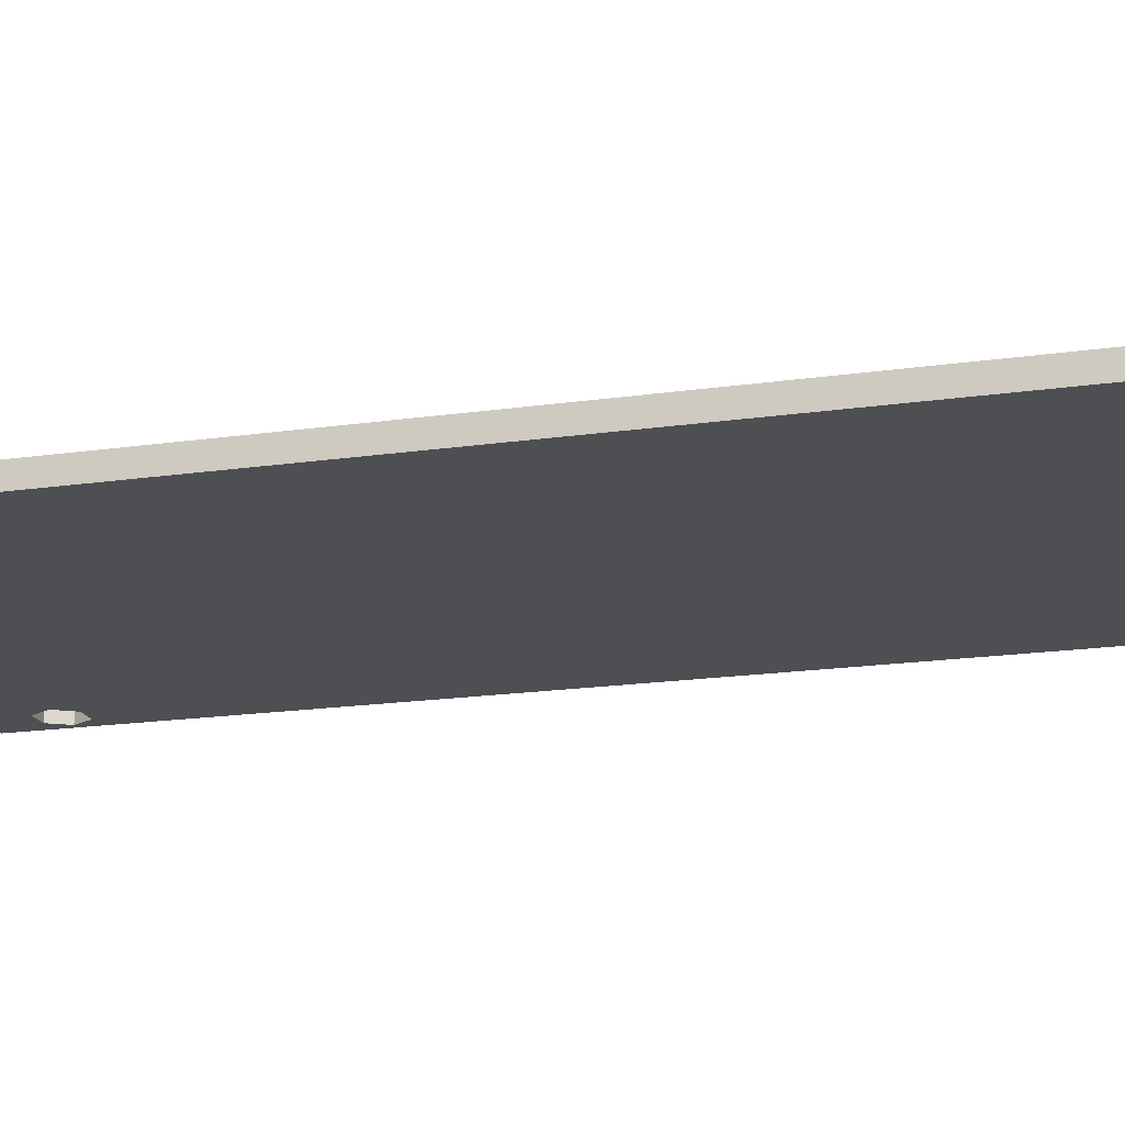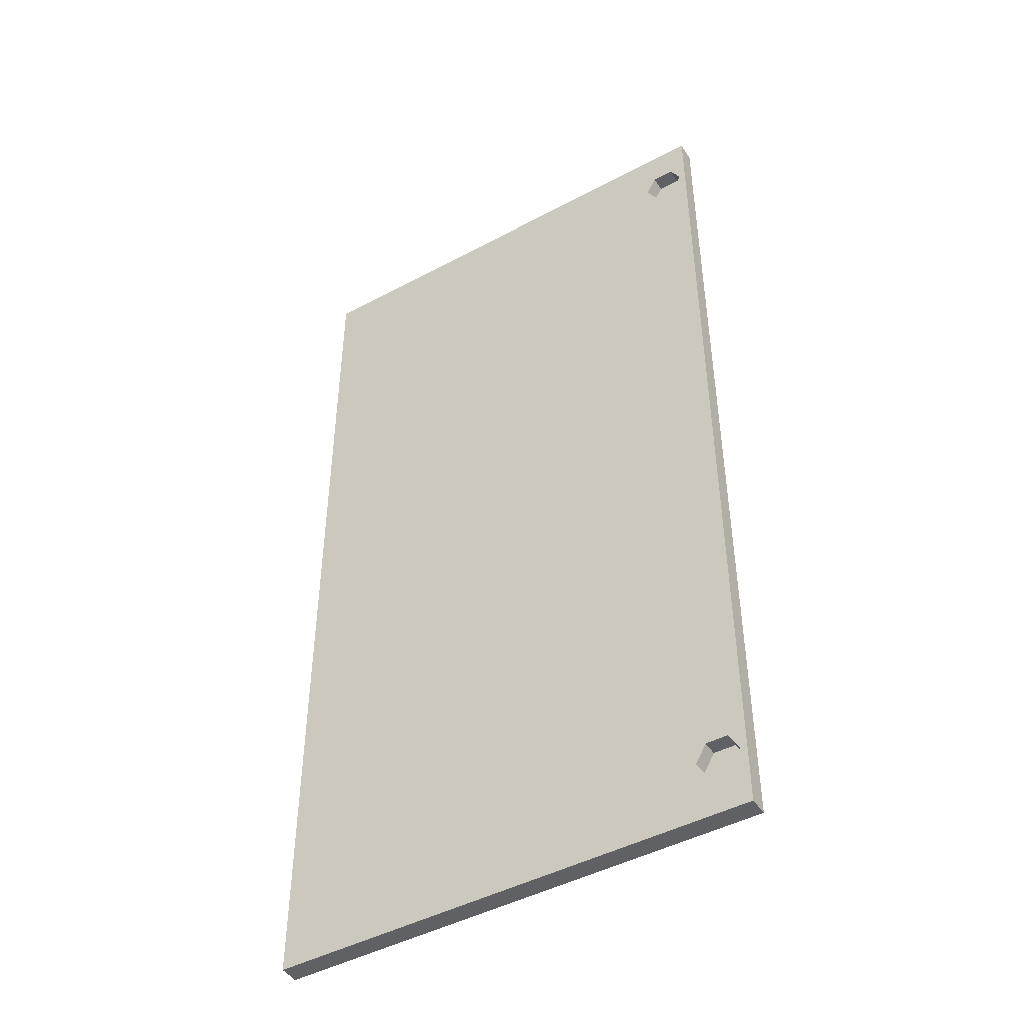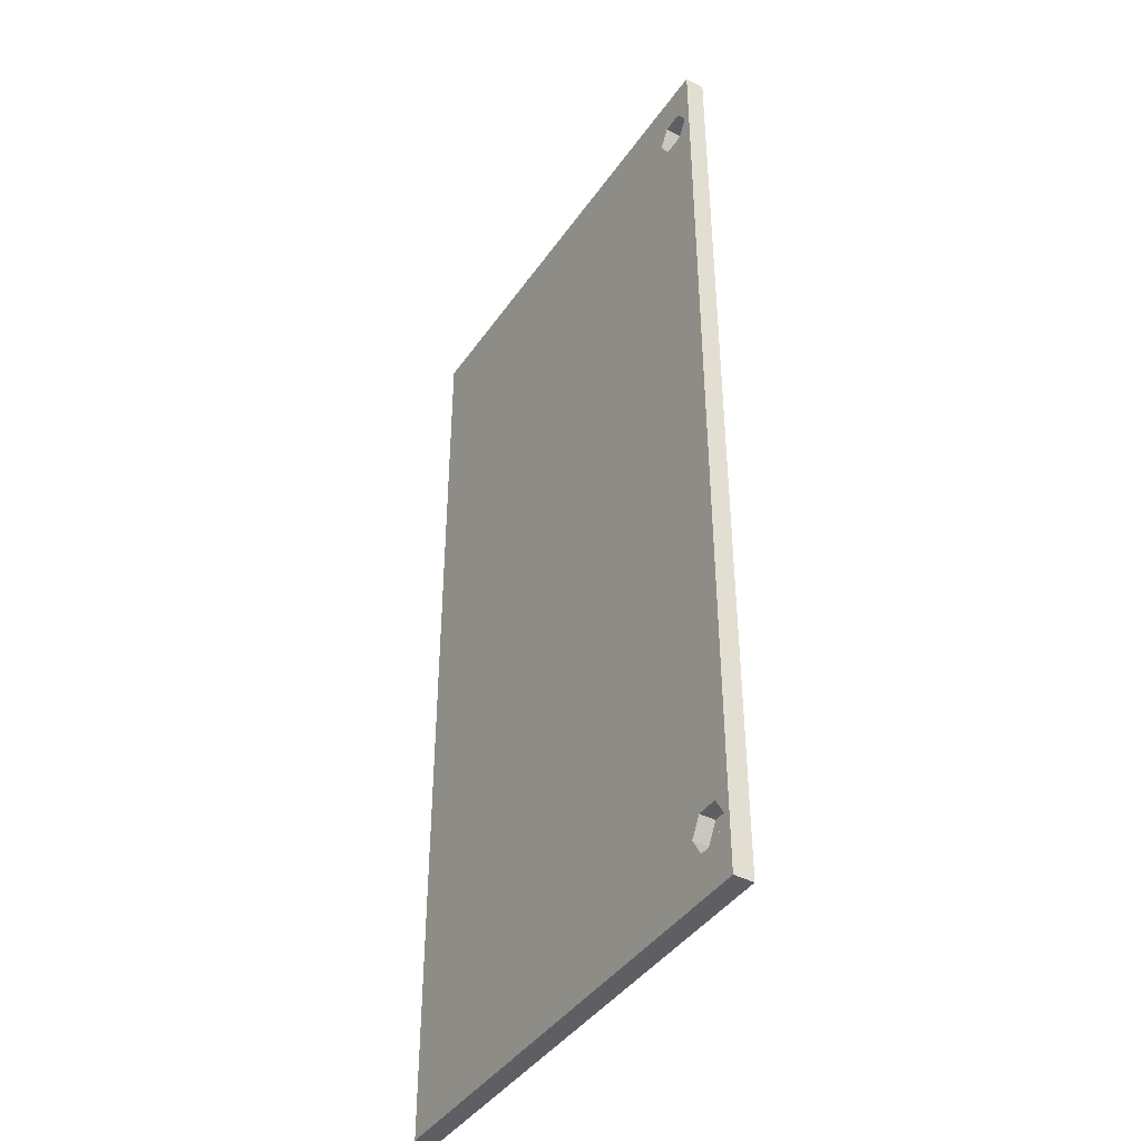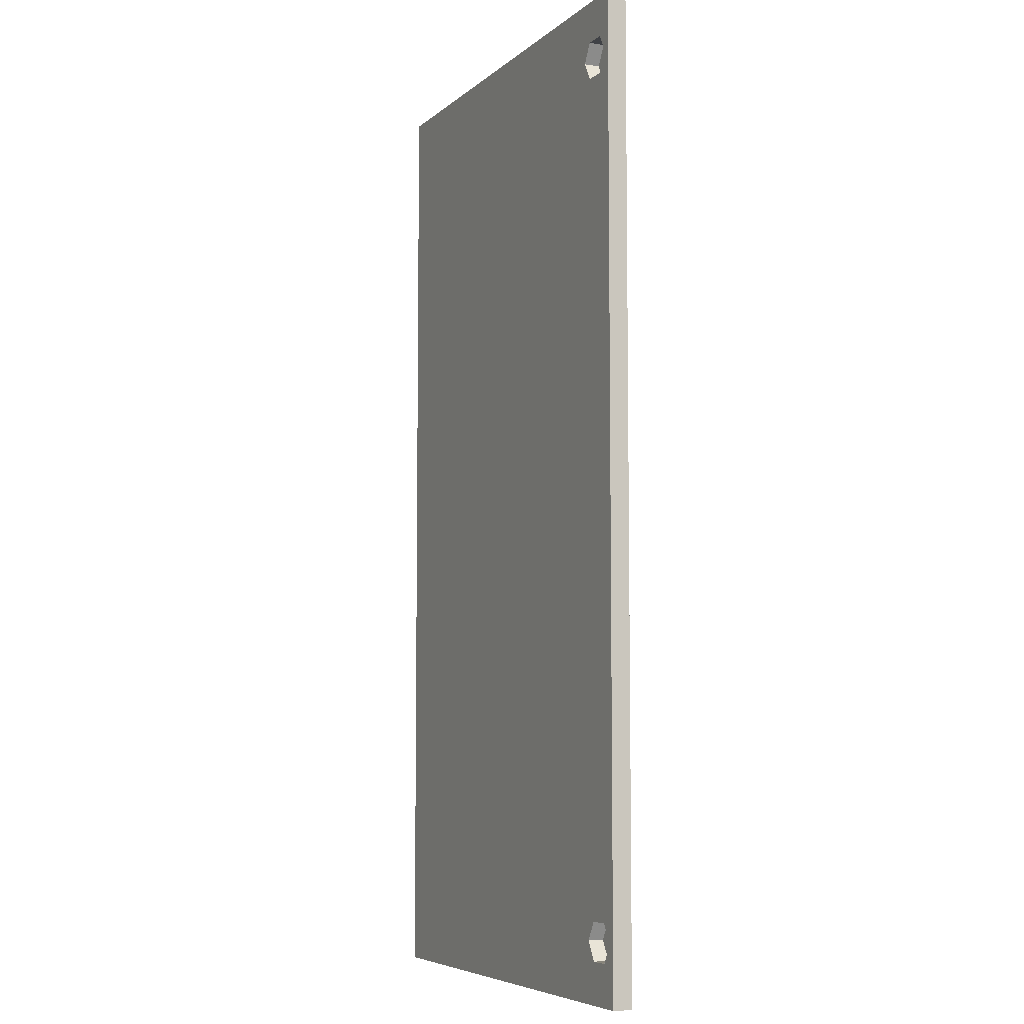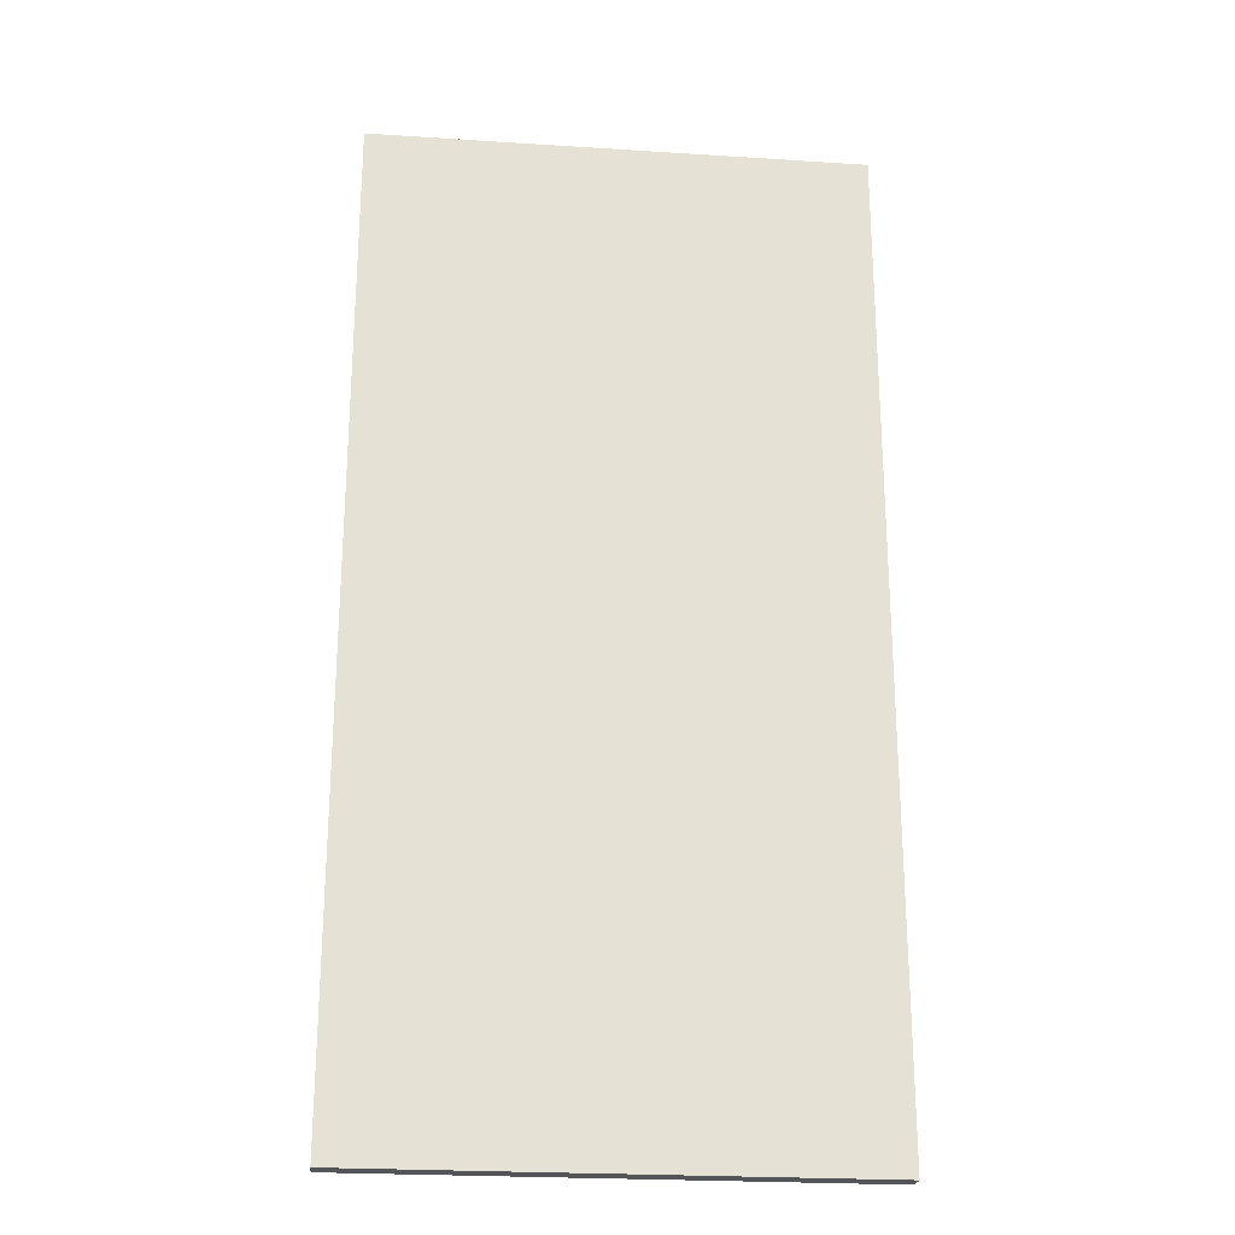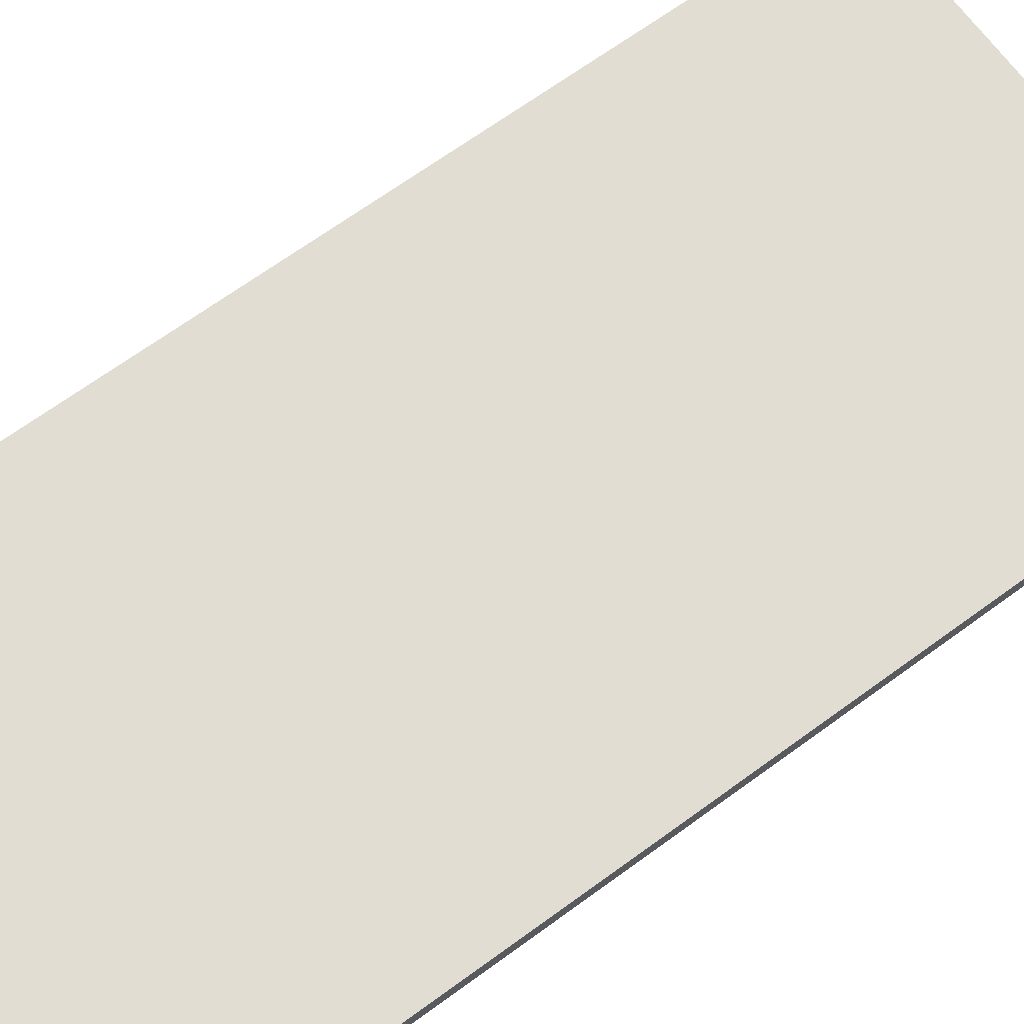
<metadata>
{"format":"obj","ext":"obj","renderer":"f3d","projection":"perspective","resolution":1024,"background":"white","views":[{"elev":-17.9,"azim":106.0,"up":"+Z"},{"elev":-46.0,"azim":-148.5,"up":"+Y"},{"elev":-41.7,"azim":-121.7,"up":"+Y"},{"elev":-6.3,"azim":-114.9,"up":"+Y"},{"elev":-24.1,"azim":-6.1,"up":"+Y"},{"elev":68.2,"azim":53.9,"up":"+Z"}]}
</metadata>
<code>
o model
v 3.97 0.000257 -1e-05
v 3.97 7.97 -1e-05
v 3.97 7.97 0.16
v 3.97 0.000257 0.16
v 1e-05 7.97 -1e-05
v 1e-05 7.97 0.16
v 1e-05 0.000257 -1e-05
v 1e-05 0.000257 0.16
v 0.405 0.4853 -1e-05
v 0.3175 0.3337 -1e-05
v 0.1425 0.3337 -1e-05
v 0.05501 0.4853 -1e-05
v 0.1425 0.6368 -1e-05
v 0.3175 0.6368 -1e-05
v 0.1425 0.6368 0.1263
v 0.05501 0.4853 0.1263
v 0.1425 0.3337 0.1263
v 0.3175 0.3337 0.1263
v 0.405 0.4853 0.1263
v 0.3175 0.6368 0.1263
v 0.405 7.485 -1e-05
v 0.3175 7.334 -1e-05
v 0.1425 7.334 -1e-05
v 0.05501 7.485 -1e-05
v 0.1425 7.637 -1e-05
v 0.3175 7.637 -1e-05
v 0.1425 7.334 0.1263
v 0.3175 7.334 0.1263
v 0.405 7.485 0.1263
v 0.3175 7.637 0.1263
v 0.1425 7.637 0.1263
v 0.05501 7.485 0.1263
v 3.97 7.485 0.16
v 1e-05 7.485 0.16
v 3.97 7.485 -1e-05
v 1e-05 7.485 -1e-05
v 1e-05 0.4853 0.16
v 3.97 0.4853 -1e-05
v 3.97 0.4853 0.16
v 1e-05 0.4853 -1e-05
v 1e-05 7.97 -1e-05
v 1e-05 7.97 0.16
v 1e-05 7.97 -1e-05
v 3.97 0.000257 -1e-05
v 3.97 0.000257 0.16
v 3.97 0.000257 0.16
v 3.97 0.4853 0.16
v 1e-05 0.000257 0.16
v 1e-05 0.000257 0.16
v 3.97 0.000257 0.16
v 3.97 0.4853 0.16
v 0.1425 0.6368 -1e-05
v 0.1425 0.6368 0.1263
v 0.1425 0.6368 -1e-05
v 0.1425 7.637 0.1263
v 0.1425 7.637 -1e-05
v 0.1425 7.637 0.1263
v 3.97 0.4853 -1e-05
v 3.97 0.000257 -1e-05
v 1e-05 0.000257 -1e-05
v 1e-05 0.000257 -1e-05
v 0.05501 0.4853 -1e-05
v 1e-05 0.000257 -1e-05
v 0.05501 0.4853 -1e-05
v 0.1425 0.3337 -1e-05
v 1e-05 0.000257 -1e-05
v 0.1425 0.3337 -1e-05
v 0.3175 0.3337 -1e-05
v 3.97 0.4853 -1e-05
v 1e-05 0.000257 -1e-05
v 0.3175 0.3337 -1e-05
v 3.97 0.4853 -1e-05
v 0.3175 0.3337 -1e-05
v 0.405 0.4853 -1e-05
v 0.1425 0.3337 0.1263
v 0.05501 0.4853 0.1263
v 0.405 0.4853 0.1263
v 0.405 0.4853 0.1263
v 0.3175 0.3337 0.1263
v 0.1425 0.3337 0.1263
v 0.405 7.485 0.1263
v 0.3175 7.334 0.1263
v 0.1425 7.334 0.1263
v 0.1425 7.334 0.1263
v 0.05501 7.485 0.1263
v 0.405 7.485 0.1263
v 3.97 7.97 -1e-05
v 3.97 7.97 0.16
v 3.97 7.97 -1e-05
v 1e-05 0.4853 -1e-05
v 1e-05 0.4853 0.16
v 1e-05 0.4853 -1e-05
v 3.97 7.97 0.16
v 1e-05 7.97 0.16
v 1e-05 7.485 0.16
v 1e-05 7.485 0.16
v 3.97 7.485 0.16
v 3.97 7.97 0.16
v 1e-05 7.97 -1e-05
v 3.97 7.97 -1e-05
v 3.97 7.485 -1e-05
v 3.97 7.485 -1e-05
v 0.405 7.485 -1e-05
v 0.3175 7.637 -1e-05
v 1e-05 7.97 -1e-05
v 3.97 7.485 -1e-05
v 0.3175 7.637 -1e-05
v 1e-05 7.97 -1e-05
v 0.3175 7.637 -1e-05
v 0.1425 7.637 -1e-05
v 1e-05 7.97 -1e-05
v 0.1425 7.637 -1e-05
v 0.05501 7.485 -1e-05
v 1e-05 7.485 -1e-05
v 1e-05 7.97 -1e-05
v 0.05501 7.485 -1e-05
v 0.1425 7.637 0.1263
v 0.3175 7.637 0.1263
v 0.405 7.485 0.1263
v 0.405 7.485 0.1263
v 0.05501 7.485 0.1263
v 0.1425 7.637 0.1263
v 3.97 7.485 0.16
v 1e-05 7.485 0.16
v 3.97 0.4853 0.16
v 3.97 7.485 0.16
v 0.3175 7.334 -1e-05
v 0.405 7.485 -1e-05
v 3.97 7.485 -1e-05
v 0.3175 7.334 -1e-05
v 3.97 7.485 -1e-05
v 3.97 0.4853 -1e-05
v 0.1425 7.334 -1e-05
v 0.3175 7.334 -1e-05
v 3.97 0.4853 -1e-05
v 0.1425 7.334 -1e-05
v 3.97 0.4853 -1e-05
v 0.405 0.4853 -1e-05
v 0.05501 7.485 -1e-05
v 0.1425 7.334 -1e-05
v 0.405 0.4853 -1e-05
v 0.05501 7.485 -1e-05
v 0.405 0.4853 -1e-05
v 0.3175 0.6368 -1e-05
v 0.05501 7.485 -1e-05
v 0.3175 0.6368 -1e-05
v 0.1425 0.6368 -1e-05
v 1e-05 7.485 -1e-05
v 0.05501 7.485 -1e-05
v 0.1425 0.6368 -1e-05
v 1e-05 7.485 -1e-05
v 0.1425 0.6368 -1e-05
v 0.05501 0.4853 -1e-05
v 1e-05 7.485 -1e-05
v 0.05501 0.4853 -1e-05
v 0.1425 0.6368 0.1263
v 0.3175 0.6368 0.1263
v 0.405 0.4853 0.1263
v 0.405 0.4853 0.1263
v 0.05501 0.4853 0.1263
v 0.1425 0.6368 0.1263
v 1e-05 0.000257 -1e-05
v 1e-05 0.000257 0.16
v 1e-05 0.4853 0.16
v 1e-05 0.4853 0.16
v 1e-05 0.4853 -1e-05
v 1e-05 0.000257 -1e-05
f 38 39 4
f 4 1 38
f 2 5 6
f 6 3 2
f 41 36 34
f 34 42 43
f 7 44 45
f 46 8 7
f 47 37 48
f 49 50 51
f 19 20 14
f 14 9 19
f 18 10 11
f 11 17 18
f 13 14 20
f 20 15 13
f 52 53 16
f 16 12 54
f 12 16 17
f 17 11 12
f 18 19 9
f 9 10 18
f 32 24 25
f 25 31 32
f 30 26 21
f 21 29 30
f 23 24 32
f 32 27 23
f 22 23 27
f 27 28 22
f 21 22 28
f 28 29 21
f 55 56 26
f 26 30 57
f 58 59 60
f 61 40 62
f 63 64 65
f 66 67 68
f 69 70 71
f 72 73 74
f 75 76 77
f 78 79 80
f 81 82 83
f 84 85 86
f 87 88 33
f 33 35 89
f 90 91 34
f 34 36 92
f 93 94 95
f 96 97 98
f 99 100 101
f 102 103 104
f 105 106 107
f 108 109 110
f 111 112 113
f 114 115 116
f 117 118 119
f 120 121 122
f 35 33 39
f 39 38 35
f 123 124 37
f 37 125 126
f 127 128 129
f 130 131 132
f 133 134 135
f 136 137 138
f 139 140 141
f 142 143 144
f 145 146 147
f 148 149 150
f 151 152 153
f 40 154 155
f 156 157 158
f 159 160 161
f 162 163 164
f 165 166 167

</code>
